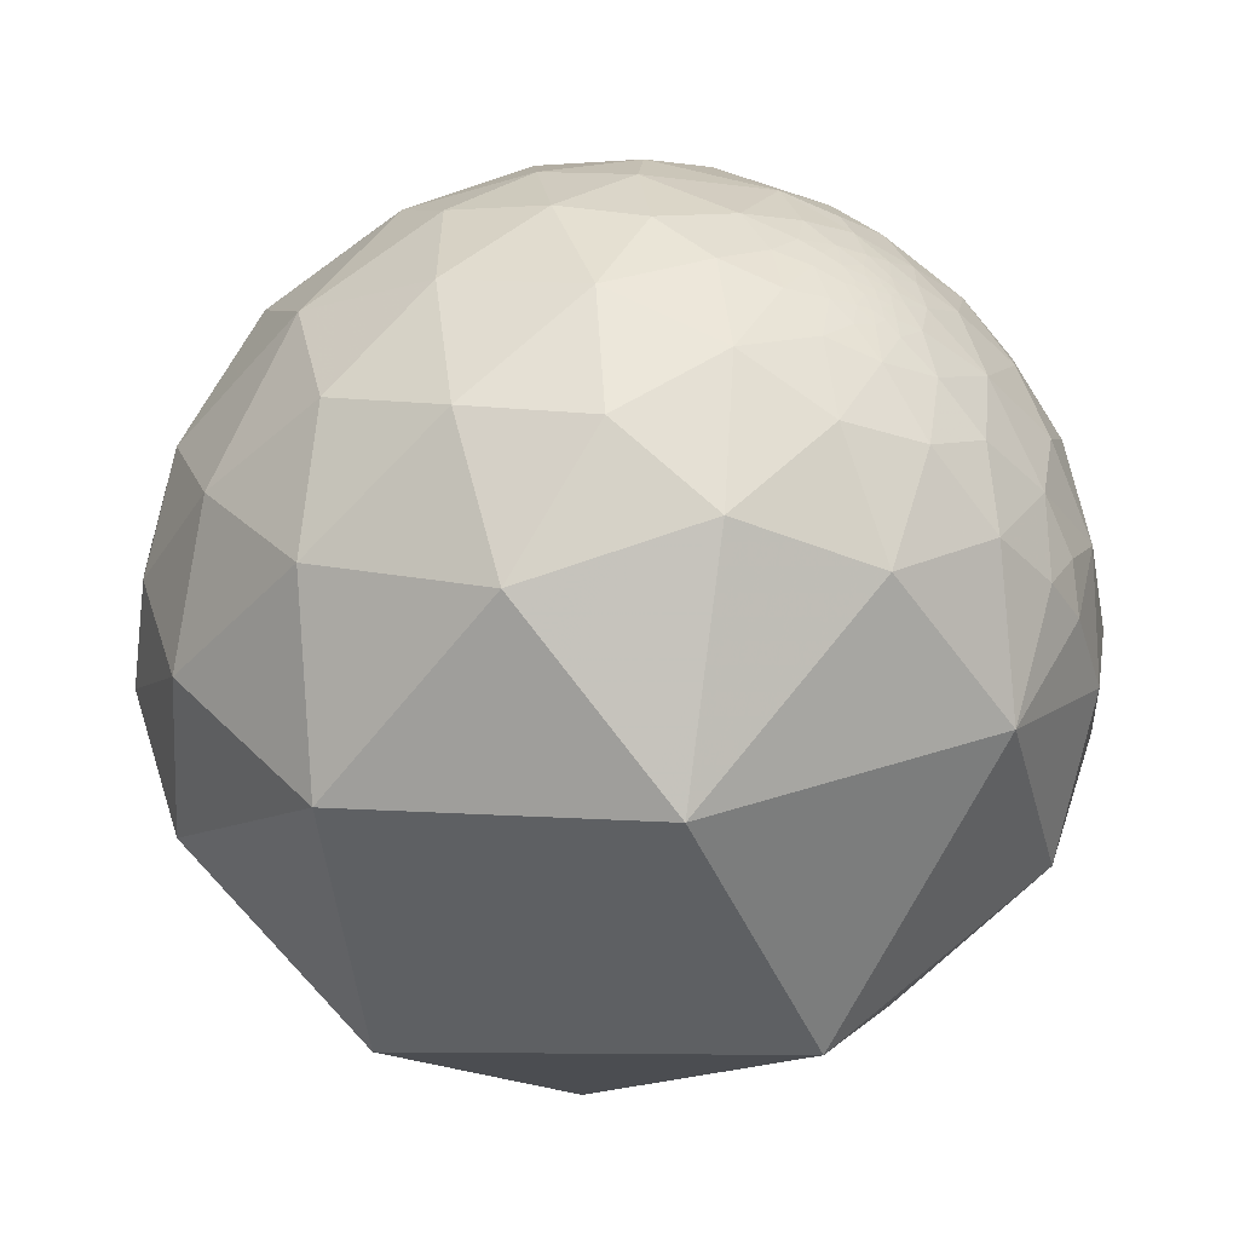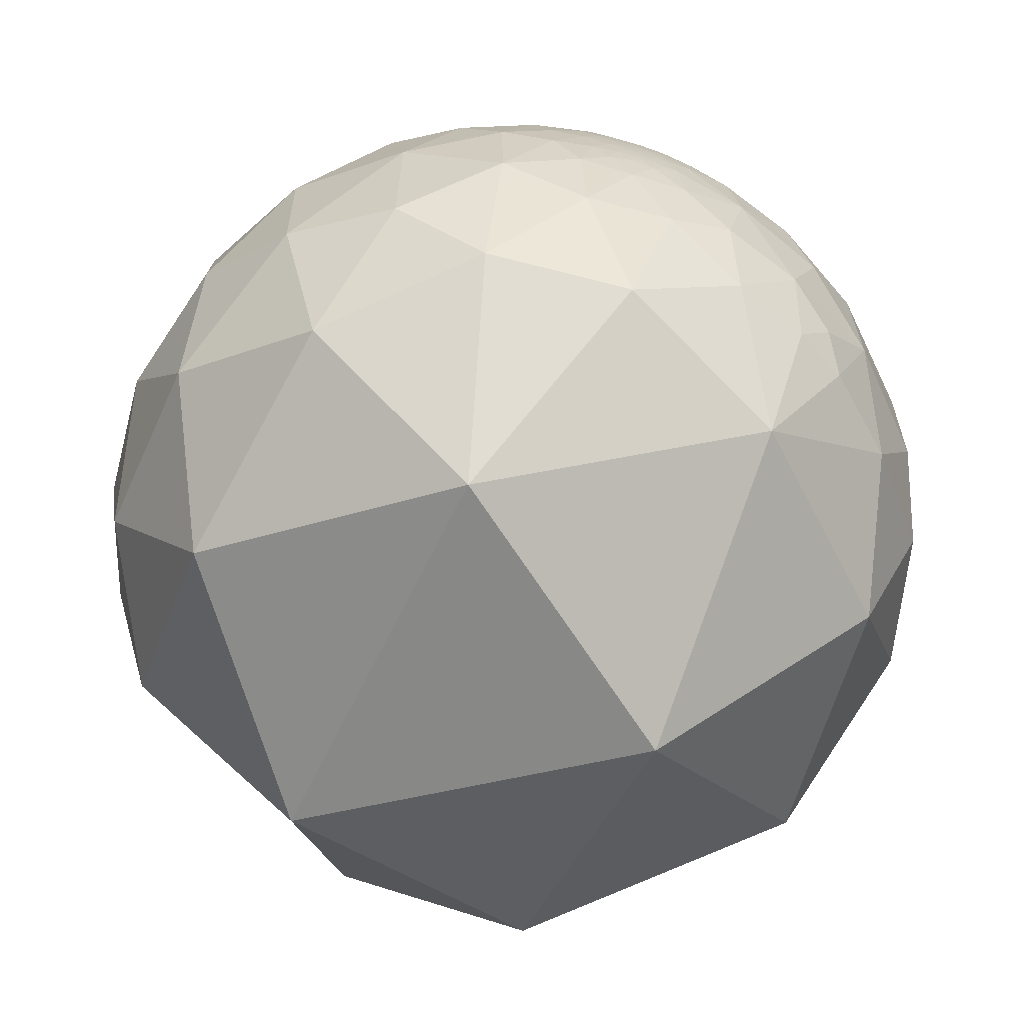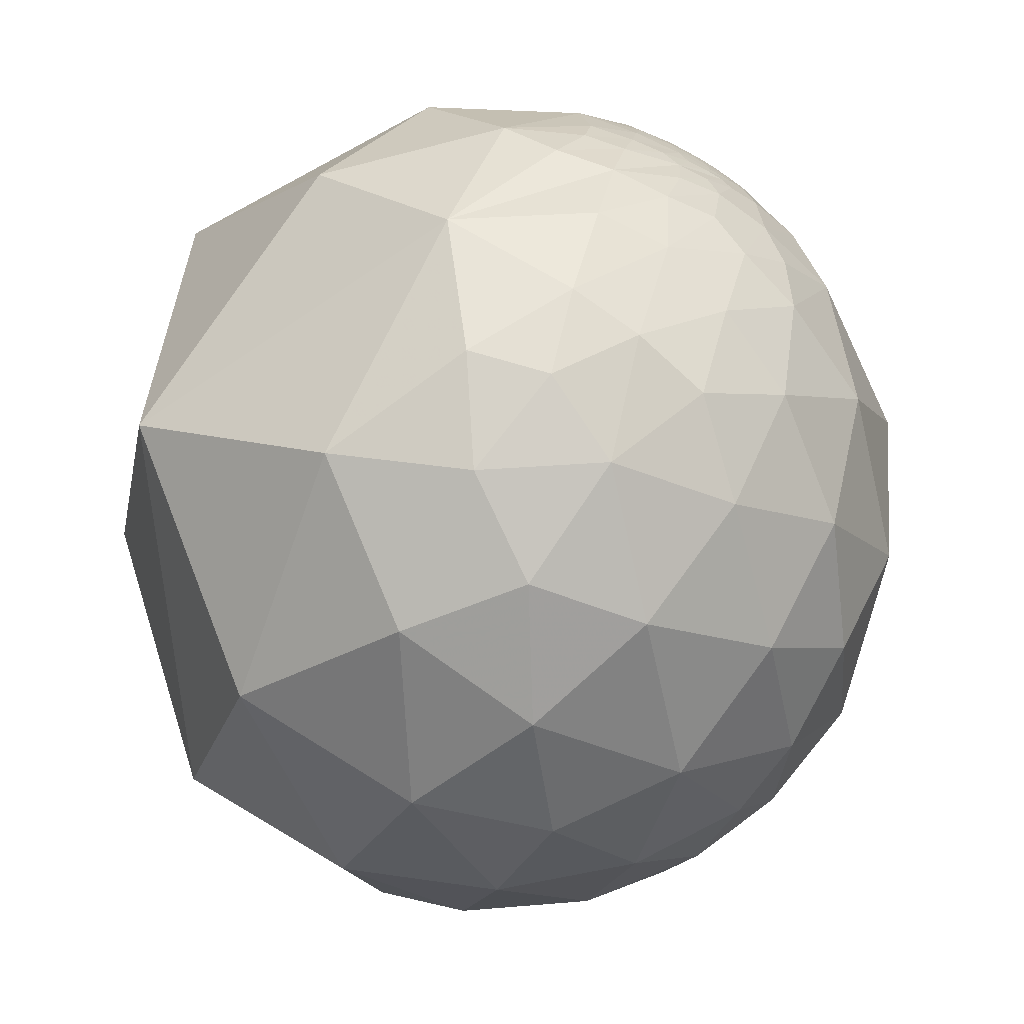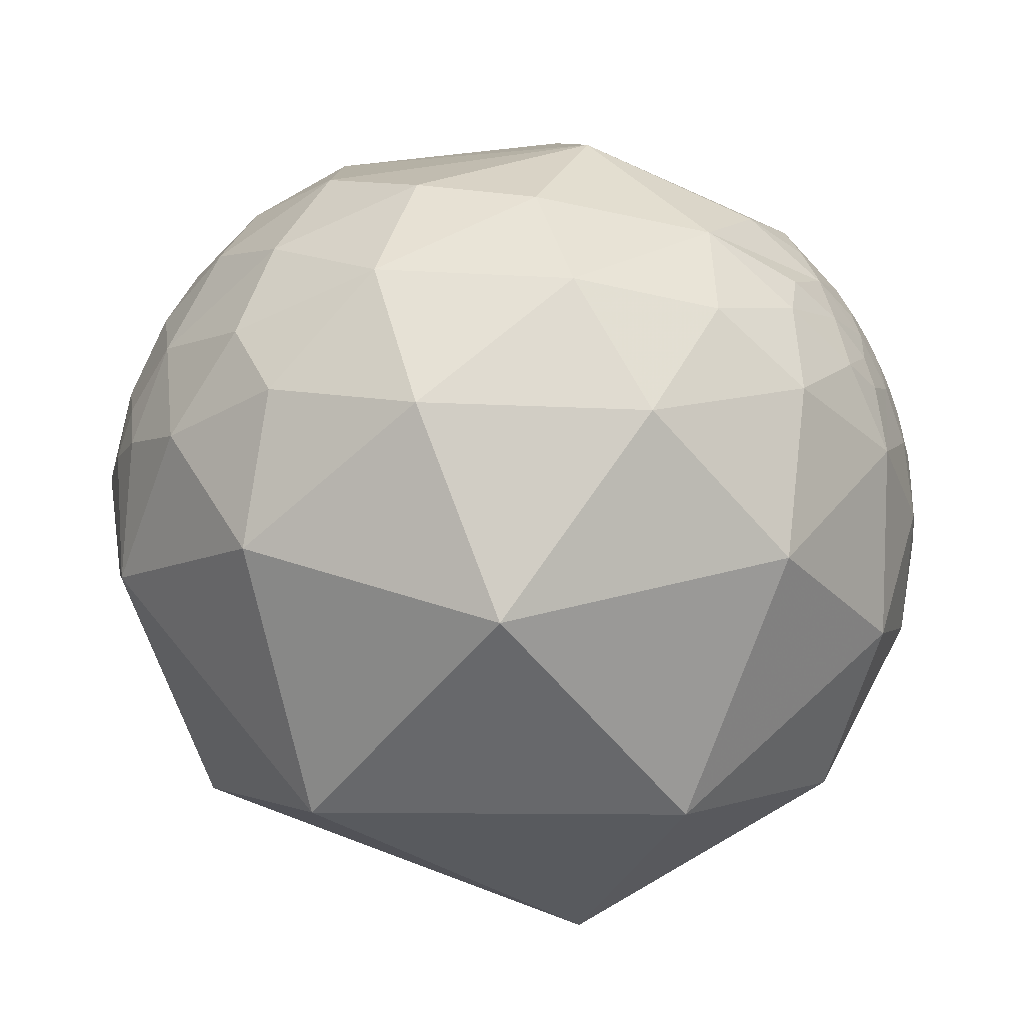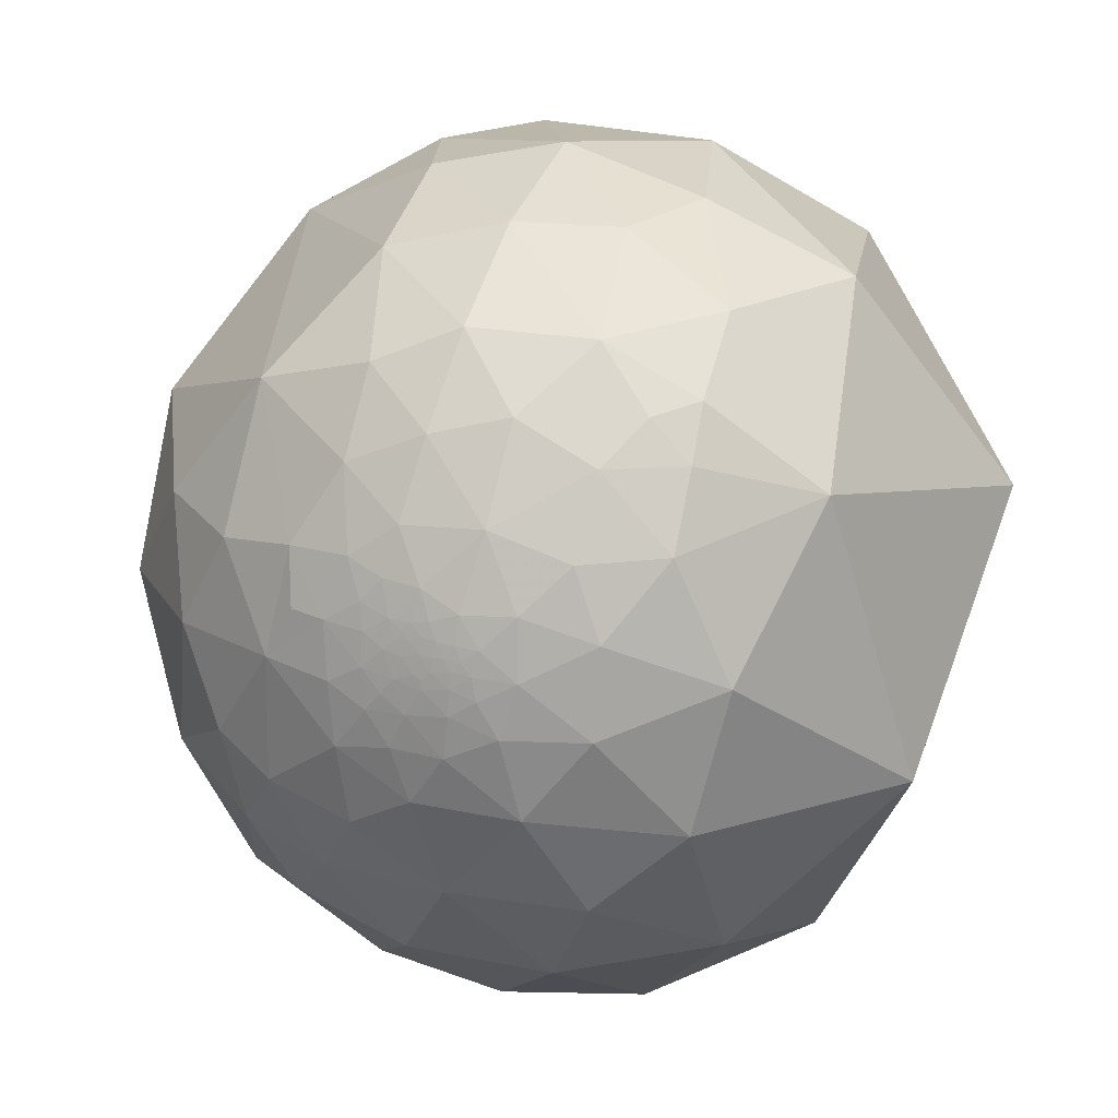
<metadata>
{"format":"obj","ext":"obj","renderer":"f3d","projection":"perspective","resolution":1024,"background":"white","views":[{"elev":-13.0,"azim":65.7,"up":"+Z"},{"elev":-36.9,"azim":79.8,"up":"+Z"},{"elev":-76.0,"azim":-107.2,"up":"+Y"},{"elev":-33.9,"azim":-168.1,"up":"+Z"},{"elev":21.3,"azim":76.5,"up":"+Y"}]}
</metadata>
<code>
v 0.3249 0.06198 0.9437
v -0.03337 0.05022 0.9982
v 0.178 -0.2731 0.9454
v 0.4244 0.2833 0.8601
v 0.5885 0.07976 0.8045
v 0.1836 0.3059 0.9342
v 0.3039 0.5818 0.7545
v 0.5996 0.4885 0.6339
v 0.5843 0.3159 0.7475
v 0.499 0.6613 0.5601
v 0.5577 0.7388 0.3784
v 0.675 0.5599 0.4805
v 0.6735 0.7282 0.1269
v 0.7335 0.6009 0.3177
v 0.7815 0.6215 -0.05502
v 0.7973 0.6008 0.05855
v 0.8576 0.5142 -0.01201
v 0.8392 0.516 0.1719
v 0.8522 0.4278 -0.3012
v 0.9939 0.0897 -0.06352
v 0.9335 0.356 0.04357
v 0.8202 -0.2427 -0.5181
v 0.3913 -0.7955 -0.4627
v 0.4918 -0.8702 -0.03067
v 0.08755 -0.9805 -0.1757
v 0.798 -0.5909 -0.119
v 0.882 -0.4271 0.1993
v 0.2089 -0.9644 0.1621
v 0.7155 -0.658 0.2348
v 0.4785 -0.8274 0.294
v 0.7791 -0.4012 0.4817
v 0.2689 -0.8056 0.5279
v 0.5663 -0.6349 0.5255
v 0.3962 -0.5557 0.7309
v 0.5862 -0.4086 0.6996
v 0.2048 -0.5719 0.7944
v -0.05856 -0.769 0.6366
v 0.41 -0.3655 0.8356
v -0.04811 -0.5414 0.8394
v 0.4345 -0.1434 0.8892
v 0.5554 -0.2127 0.804
v 0.9719 -0.2352 0.01197
v 0.9766 -0.004045 0.2149
v 0.9186 -0.1878 0.3478
v 0.8672 -0.05762 0.4946
v 0.8147 -0.1705 0.5542
v 0.7072 -0.2541 0.6598
v 0.8049 -0.05028 0.5913
v 0.7217 -0.07355 0.6883
v 0.773 0.02379 0.634
v 0.7129 0.06707 0.698
v 0.627 0.1953 0.7541
v 0.6905 0.3236 0.6469
v 0.6888 0.1911 0.6993
v 0.734 0.3972 0.5509
v 0.8244 0.4051 0.3952
v 0.907 0.3474 0.2379
v 0.9609 0.1948 0.1966
v 0.753 0.1847 0.6316
v 0.7359 0.2429 0.6321
v 0.7523 0.2946 0.5892
v 0.8033 0.2863 0.5222
v 0.9035 0.248 0.3495
v 0.9196 -0.004131 0.3929
v 0.9278 0.1155 0.3549
v 0.8986 0.07271 0.4327
v 0.8736 0.03604 0.4853
v 0.8255 0.02775 0.5638
v 0.7929 0.06501 0.6059
v 0.7619 0.1122 0.6379
v 0.7822 0.2203 0.5828
v 0.7873 0.1568 0.5963
v 0.8105 0.2179 0.5437
v 0.8295 0.2256 0.511
v 0.856 0.2441 0.4557
v 0.8458 0.1871 0.4996
v 0.8885 0.1774 0.4233
v 0.8896 0.1236 0.4398
v 0.8714 0.09462 0.4813
v 0.8431 0.08502 0.5309
v 0.8079 0.09953 0.5808
v -0.7681 0.4224 0.4813
v -0.806 0.4385 0.3975
v -0.7027 0.5884 0.4
v -0.7952 0.5692 0.209
v -0.6201 0.7458 0.2435
v -0.7869 0.6086 0.1017
v -0.873 0.4545 0.1769
v -0.8979 0.4374 0.05028
v -0.6343 0.7731 -0.00112
v -0.7974 0.5923 -0.1155
v -0.9574 0.2736 -0.09261
v -0.4855 0.8232 -0.2943
v -0.8982 0.03059 -0.4386
v -0.4242 0.1024 -0.8998
v -0.7277 0.4806 -0.4893
v -0.932 -0.255 -0.2575
v -0.9692 -0.2351 -0.07288
v -0.7086 -0.3097 -0.6341
v -0.9283 -0.3482 -0.1305
v -0.9678 -0.2504 0.02373
v -0.7356 -0.5933 -0.3269
v -0.9267 -0.3756 0.005258
v -0.8424 -0.5388 -0.009887
v -0.9451 -0.2825 0.1641
v -0.9658 -0.2035 0.1608
v -0.9522 -0.1944 0.2357
v -0.9326 -0.2428 0.2669
v -0.9074 -0.3966 0.1393
v -0.944 -0.1338 0.3017
v -0.923 -0.09074 0.3738
v -0.8916 -0.3711 0.2596
v -0.9358 -0.03178 0.3511
v -0.8884 -0.2336 0.3952
v -0.8899 0.126 0.4384
v -0.8706 -0.02252 0.4915
v -0.9079 0.2185 0.3578
v -0.8744 0.2901 0.389
v -0.8436 0.4437 0.3025
v -0.928 0.3482 0.1323
v -0.9453 0.3205 0.06009
v -0.996 -0.01581 -0.08835
v -0.9867 -0.1504 -0.06173
v -0.9859 -0.1624 0.04088
v -0.9785 -0.1687 0.1187
v -0.9734 -0.132 0.1872
v -0.9646 -0.1156 0.2369
v -0.9436 -0.02414 0.3301
v -0.9544 -0.1087 0.2781
v -0.9287 0.04875 0.3677
v -0.9182 0.1407 0.3702
v -0.925 0.1771 0.3361
v -0.9044 0.271 0.3297
v -0.9073 0.3069 0.2875
v -0.9235 0.3105 0.2254
v -0.9672 0.2196 0.1277
v -0.9931 0.1096 0.04128
v -0.9977 0.0154 0.06645
v -0.996 -0.07235 0.05158
v -0.9829 -0.08895 0.1613
v -0.9665 -0.07676 0.245
v -0.9535 -0.05419 0.2966
v -0.9401 0.0352 0.339
v -0.9347 0.1093 0.3381
v -0.9362 0.203 0.2868
v -0.9544 0.1984 0.2232
v -0.9701 0.1382 0.1995
v -0.9855 0.07791 0.1506
v -0.9892 -0.01426 0.1461
v -0.9781 0.0245 0.2065
v -0.9785 -0.02517 0.2048
v -0.97 -0.0422 0.2395
v -0.9502 -0.01726 0.3112
v -0.946 0.06907 0.3167
v -0.9394 0.1334 0.3158
v -0.2154 -0.8733 -0.437
v -0.5122 -0.8326 -0.2109
v -0.69 -0.7233 -0.0254
v -0.5205 -0.8535 -0.02381
v -0.8169 -0.5541 0.1604
v -0.838 -0.4223 0.3455
v -0.6408 -0.7548 0.14
v -0.8328 -0.3157 0.4548
v -0.7263 -0.6074 0.3219
v -0.5884 -0.6328 0.5033
v -0.5618 -0.7667 0.3107
v -0.7902 -0.169 0.5891
v -0.5894 -0.3889 0.7081
v -0.7579 -0.4318 0.489
v -0.7076 0.2386 0.6651
v -0.2056 0.4076 0.8897
v -0.3447 0.7641 0.5453
v -0.2537 0.9322 0.2582
v 0.02194 0.9421 0.3346
v -0.3382 0.9411 0.001681
v 0.1008 0.9931 0.05907
v 0.008 0.9558 -0.2938
v 0.3534 0.9183 -0.1785
v -0.122 0.6941 -0.7095
v 0.4108 0.2459 -0.8779
v 0.4441 0.755 -0.4824
v -0.06522 -0.5054 -0.8604
v 0.2634 0.8335 0.4858
v 0.3688 0.8978 0.2408
v 0.4502 0.8928 0.01683
v 0.6343 0.7579 -0.1522
v -0.2911 -0.9485 -0.1249
v -0.3857 -0.9101 0.1516
v -0.09765 -0.9936 0.0561
v -0.3575 -0.8199 0.4471
v -0.07409 -0.9408 0.3307
v -0.3387 -0.6216 0.7063
v -0.2417 -0.3227 0.9151
v -0.4969 -0.0132 0.8677
v 0.8001 0.1815 0.5718
v 0.802 0.2006 0.5627
v 0.8143 0.1828 0.5508
v 0.8655 0.1829 0.4663
v 0.8747 0.1534 0.4598
v 0.8588 0.1548 0.4884
v 0.8691 0.1297 0.4774
v 0.8407 0.1077 0.5307
v 0.8297 0.1158 0.5461
v 0.8123 0.1479 0.5642
v -0.9587 0.1297 0.2532
v -0.9598 0.05651 0.2748
v -0.9494 0.1166 0.2918
v -0.9696 0.03913 0.2414
v -0.9715 0.07606 0.2244
v -0.968 0.00367 0.2511
v 0.8269 0.1938 0.5279
v 0.8467 0.1551 0.509
v 0.8324 0.157 0.5315
v 0.8491 0.1238 0.5135
f 1 2 3
f 1 4 6
f 1 5 4
f 10 8 12
f 16 15 13
f 16 18 17
f 13 18 16
f 17 19 15
f 21 17 18
f 19 20 22
f 23 24 25
f 24 23 26
f 27 26 42
f 25 24 28
f 31 29 27
f 29 24 26
f 30 32 28
f 33 30 29
f 33 35 34
f 35 33 31
f 36 34 38
f 38 35 41
f 3 39 36
f 3 38 40
f 43 64 44
f 45 44 64
f 11 12 14
f 46 31 44
f 48 46 45
f 47 46 49
f 49 48 50
f 51 5 49
f 53 8 9
f 54 9 52
f 14 12 56
f 55 56 12
f 57 18 56
f 58 21 57
f 20 43 42
f 55 61 62
f 57 63 58
f 65 66 64
f 68 45 67
f 70 54 51
f 60 59 71
f 71 59 72
f 71 62 61
f 62 73 74
f 62 71 73
f 62 74 75
f 75 74 76
f 56 75 63
f 77 78 65
f 77 65 63
f 65 78 66
f 66 78 79
f 67 79 80
f 59 70 72
f 83 82 84
f 82 170 172
f 86 85 119
f 85 88 119
f 88 85 87
f 89 91 92
f 96 92 91
f 94 92 96
f 96 91 93
f 99 94 95
f 98 100 101
f 97 102 100
f 109 112 108
f 110 108 111
f 111 115 113
f 115 111 116
f 114 116 111
f 117 131 118
f 83 119 118
f 134 119 135
f 119 88 135
f 92 122 137
f 92 94 122
f 94 97 122
f 124 101 125
f 123 98 124
f 106 127 126
f 129 127 106
f 113 130 128
f 133 118 119
f 133 117 118
f 120 136 135
f 121 136 120
f 138 137 122
f 122 123 139
f 124 125 140
f 125 126 140
f 141 126 127
f 141 140 126
f 142 129 128
f 129 142 127
f 143 128 130
f 135 136 146
f 135 146 145
f 147 146 136
f 147 136 148
f 138 148 137
f 137 148 136
f 139 149 138
f 148 138 149
f 151 140 152
f 141 152 140
f 153 152 141
f 143 154 153
f 157 102 156
f 164 165 169
f 164 166 165
f 164 162 166
f 168 169 165
f 167 116 114
f 172 86 84
f 86 172 173
f 172 174 173
f 176 173 174
f 173 176 175
f 179 93 177
f 95 182 99
f 7 171 6
f 6 171 2
f 183 172 7
f 11 183 10
f 184 13 185
f 13 184 11
f 178 185 186
f 19 180 181
f 25 187 156
f 23 156 182
f 187 159 157
f 189 188 187
f 189 25 28
f 188 162 159
f 166 188 190
f 191 190 188
f 192 190 37
f 37 191 32
f 37 190 191
f 194 168 193
f 194 2 171
f 195 197 196
f 196 73 71
f 75 76 198
f 199 78 77
f 201 79 78
f 80 214 202
f 80 79 214
f 80 203 81
f 80 202 203
f 81 204 72
f 204 81 203
f 197 195 204
f 207 145 205
f 147 205 146
f 154 207 206
f 152 210 151
f 210 206 208
f 150 151 210
f 76 213 212
f 197 213 211
f 211 73 197
f 211 213 76
f 1 6 2
f 7 6 4
f 4 9 7
f 9 8 7
f 8 10 7
f 11 10 12
f 40 41 5
f 16 17 15
f 18 13 14
f 21 19 17
f 19 21 20
f 42 22 20
f 26 23 22
f 42 26 22
f 29 30 24
f 24 30 28
f 27 29 26
f 32 33 34
f 33 32 30
f 31 33 29
f 36 37 32
f 36 32 34
f 36 39 37
f 38 34 35
f 3 36 38
f 1 3 40
f 54 52 5
f 40 38 41
f 44 27 42
f 42 43 44
f 44 31 27
f 46 47 31
f 47 35 31
f 45 46 44
f 41 47 49
f 47 41 35
f 49 46 48
f 5 41 49
f 51 49 50
f 5 9 4
f 9 5 52
f 55 12 8
f 54 53 9
f 54 59 60
f 56 18 14
f 57 21 18
f 58 20 21
f 20 58 43
f 53 60 61
f 115 116 170
f 56 55 62
f 56 62 75
f 63 57 56
f 43 58 65
f 58 63 65
f 65 64 43
f 67 45 64
f 64 66 67
f 68 48 45
f 50 48 68
f 50 70 51
f 70 50 69
f 70 59 54
f 61 60 71
f 63 75 77
f 67 66 79
f 68 67 80
f 68 69 50
f 81 69 68
f 68 80 81
f 69 81 70
f 70 81 72
f 87 85 86
f 84 82 172
f 119 83 84
f 84 86 119
f 88 87 89
f 91 87 90
f 91 89 87
f 103 100 102
f 95 94 96
f 94 99 97
f 97 99 102
f 98 97 100
f 101 100 103
f 106 101 103
f 109 105 103
f 107 105 108
f 105 107 106
f 105 109 108
f 118 131 115
f 108 110 107
f 114 108 112
f 108 114 111
f 110 111 113
f 83 118 82
f 97 98 123
f 88 89 120
f 121 89 92
f 89 121 120
f 130 113 115
f 124 98 101
f 106 125 101
f 125 106 126
f 107 129 106
f 129 107 110
f 113 129 110
f 129 113 128
f 136 121 92
f 133 132 117
f 133 119 134
f 88 120 135
f 131 117 132
f 138 122 139
f 139 124 140
f 139 123 124
f 142 141 127
f 143 142 128
f 132 133 145
f 131 143 130
f 143 131 144
f 140 151 149
f 134 135 145
f 133 134 145
f 149 150 148
f 149 151 150
f 144 155 154
f 142 143 153
f 141 142 153
f 132 155 144
f 158 104 102
f 160 109 104
f 157 159 158
f 160 161 112
f 160 162 164
f 162 160 158
f 161 163 114
f 169 163 161
f 169 168 167
f 163 167 114
f 194 171 170
f 170 116 167
f 86 173 175
f 172 170 171
f 7 172 171
f 93 90 175
f 177 175 176
f 182 156 102
f 179 96 93
f 179 95 96
f 181 180 179
f 179 180 95
f 181 177 178
f 177 181 179
f 184 176 174
f 182 95 180
f 172 183 174
f 10 183 7
f 186 185 13
f 176 184 185
f 11 184 183
f 178 176 185
f 191 189 28
f 181 178 186
f 186 19 181
f 19 186 15
f 22 23 182
f 180 22 182
f 22 180 19
f 156 187 157
f 23 25 156
f 187 188 159
f 25 189 187
f 162 188 166
f 189 191 188
f 165 166 190
f 168 165 192
f 39 192 37
f 193 192 39
f 201 199 200
f 194 167 168
f 2 193 3
f 2 194 193
f 195 71 72
f 71 195 196
f 196 197 73
f 75 198 77
f 198 76 200
f 198 199 77
f 199 198 200
f 199 201 78
f 153 206 210
f 201 214 79
f 72 204 195
f 146 205 145
f 207 205 206
f 205 209 206
f 207 155 145
f 150 209 148
f 209 150 208
f 209 208 206
f 209 147 148
f 147 209 205
f 207 154 155
f 153 154 206
f 214 213 203
f 208 150 210
f 74 73 211
f 74 211 76
f 200 76 212
f 214 212 213
f 214 200 212
f 213 197 204
f 213 204 203
f 14 13 11
f 5 1 40
f 5 51 54
f 8 53 55
f 60 53 54
f 61 55 53
f 170 82 115
f 86 90 87
f 90 93 91
f 102 104 103
f 103 105 106
f 103 104 109
f 115 82 118
f 123 122 97
f 115 131 130
f 92 137 136
f 132 144 131
f 145 155 132
f 149 139 140
f 154 143 144
f 102 157 158
f 104 158 160
f 112 109 160
f 164 161 160
f 158 159 162
f 114 112 161
f 161 164 169
f 167 163 169
f 170 167 194
f 175 90 86
f 175 177 93
f 176 178 177
f 102 99 182
f 174 183 184
f 13 15 186
f 28 32 191
f 190 192 165
f 192 193 168
f 39 3 193
f 200 214 201
f 210 152 153
f 203 202 214

</code>
